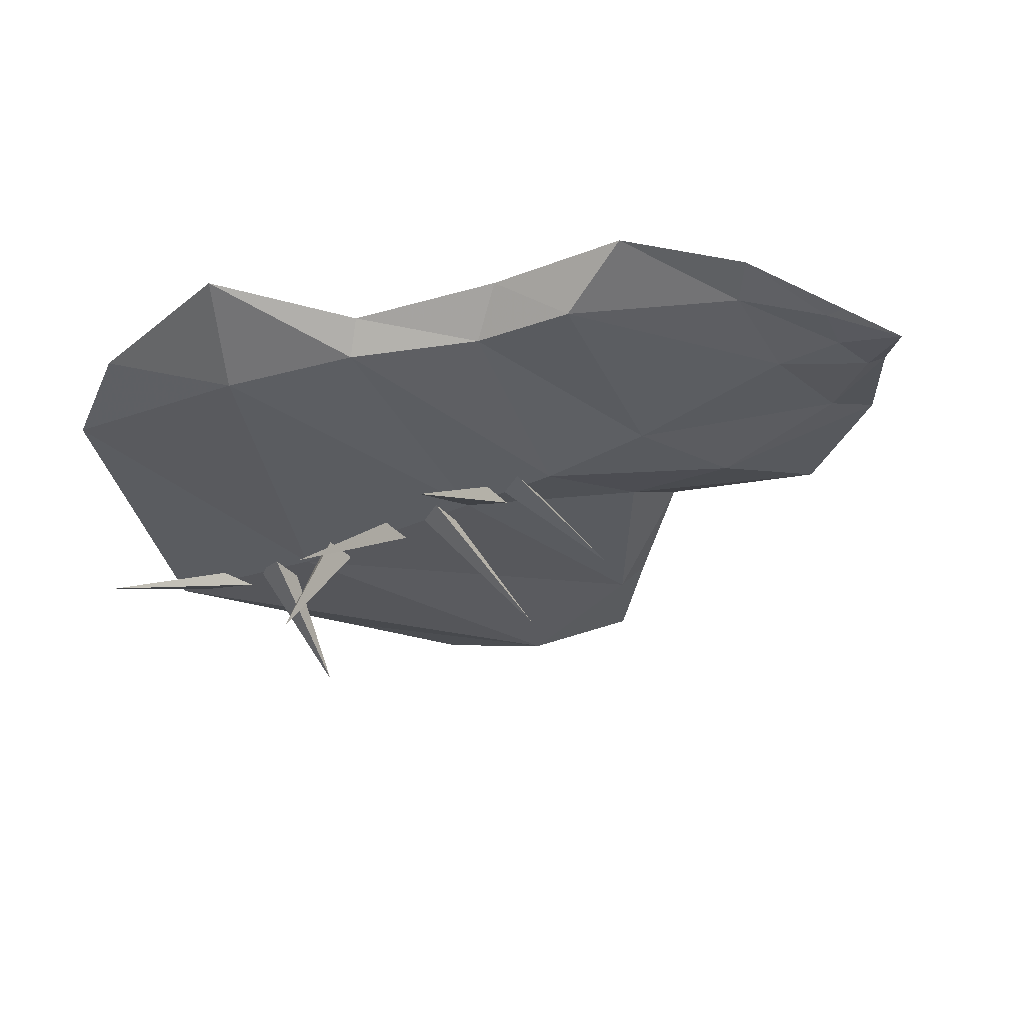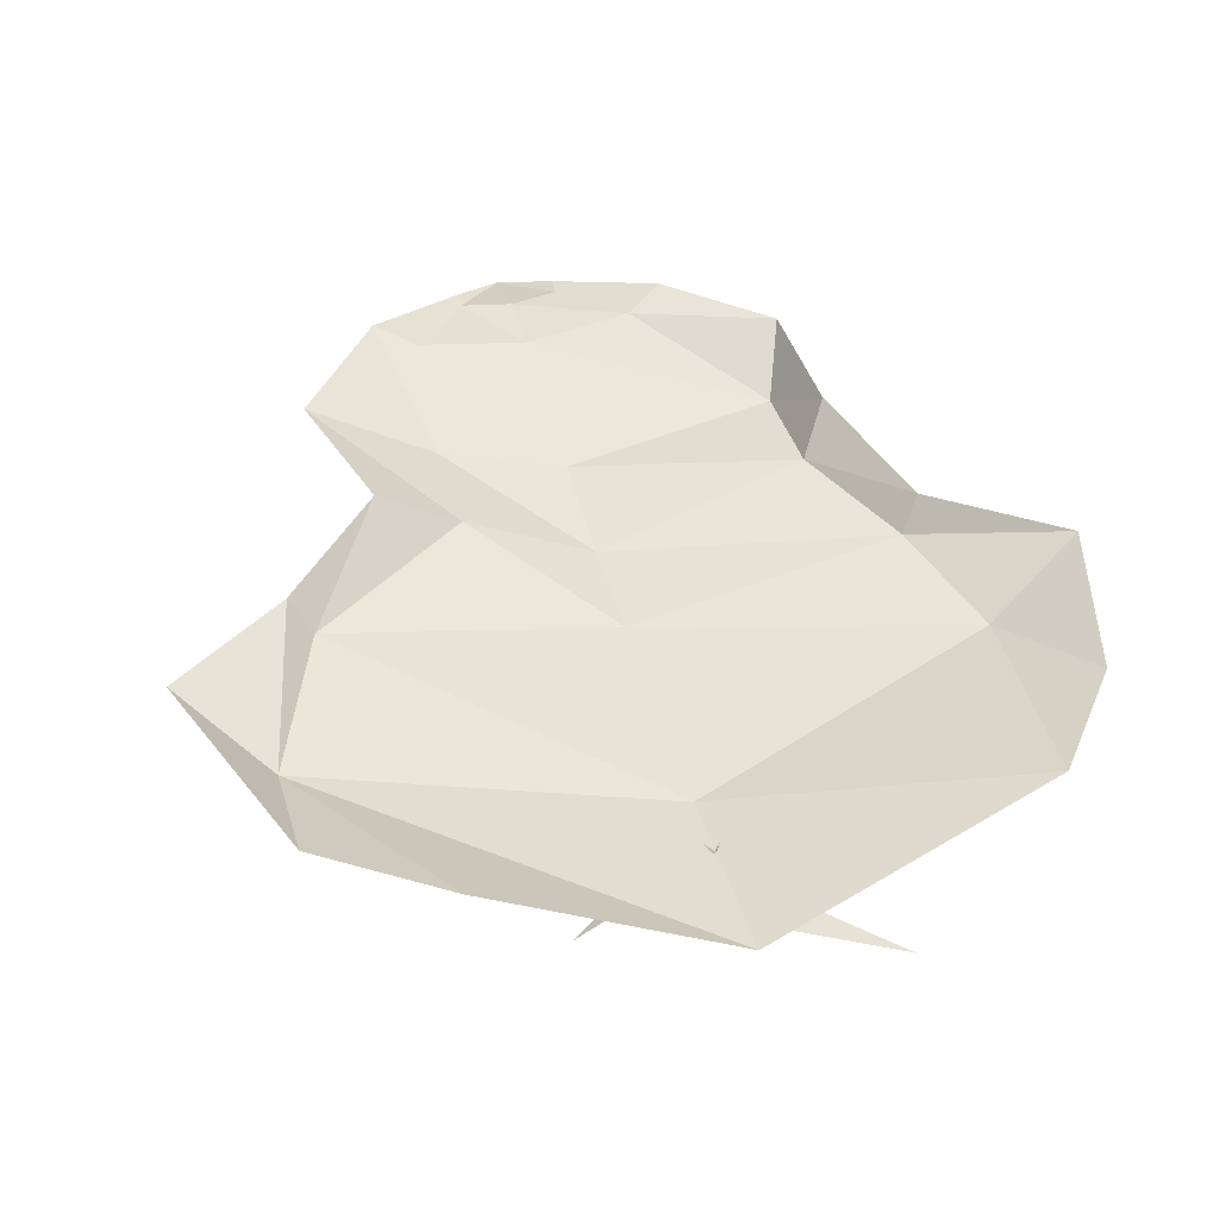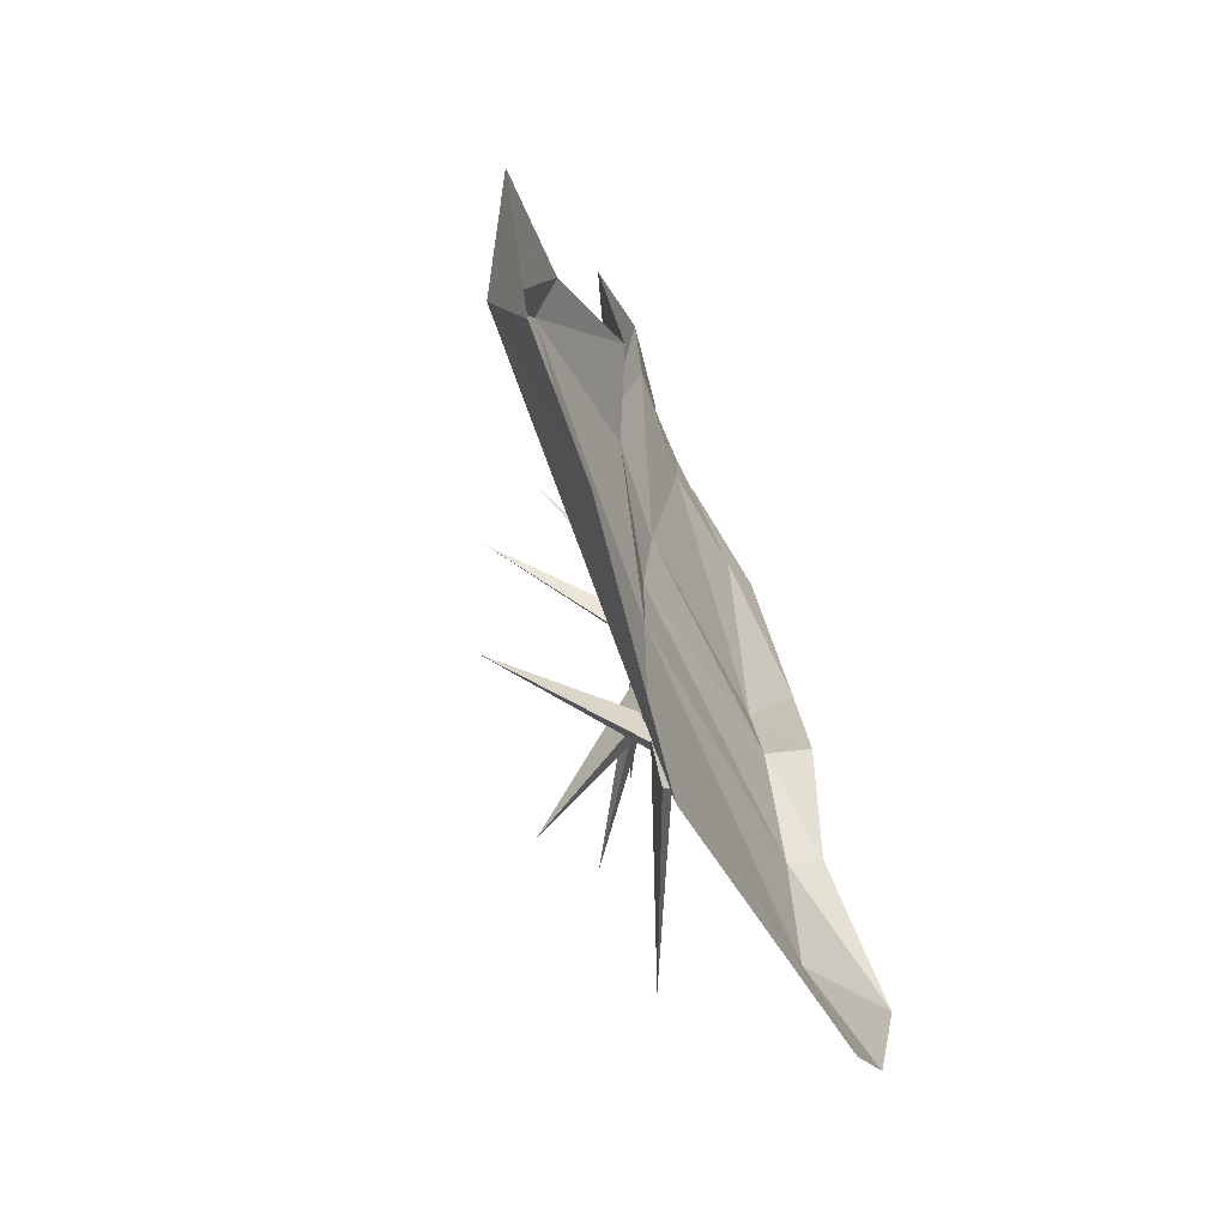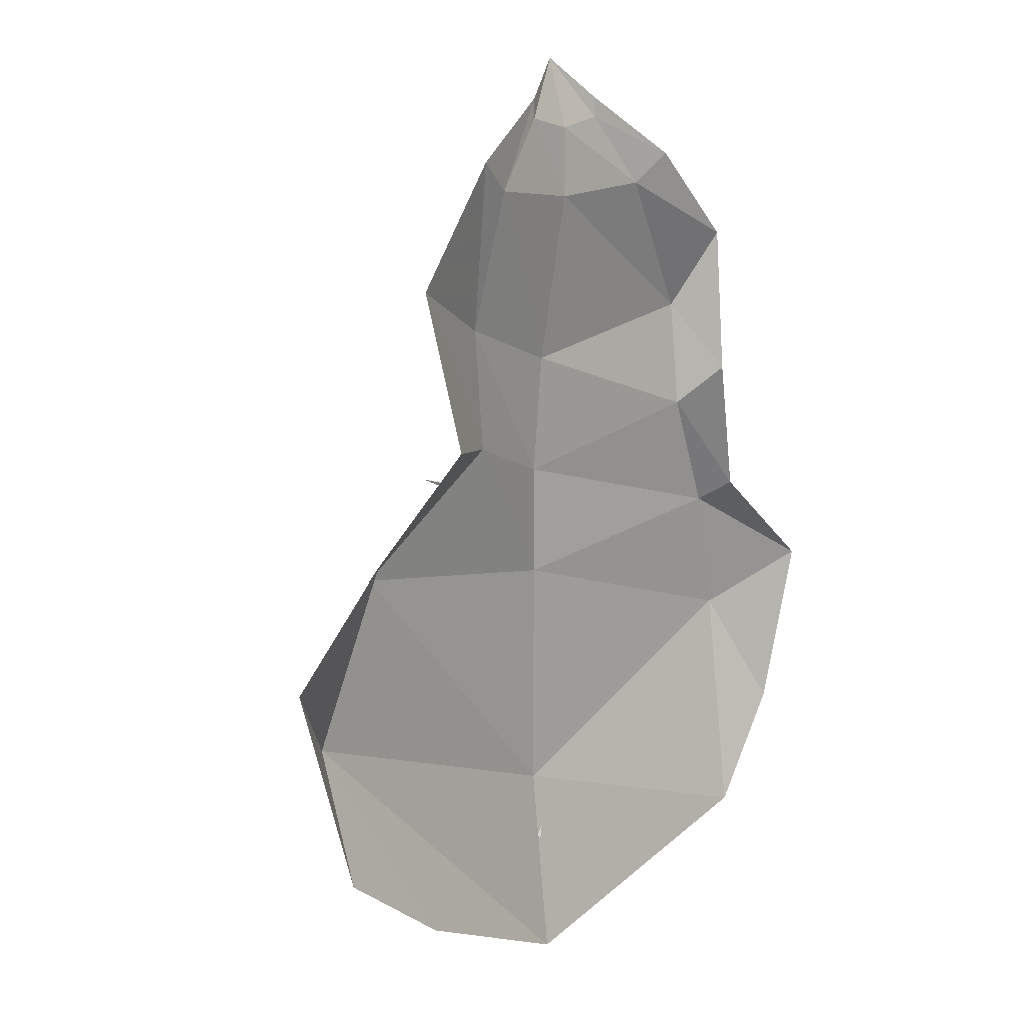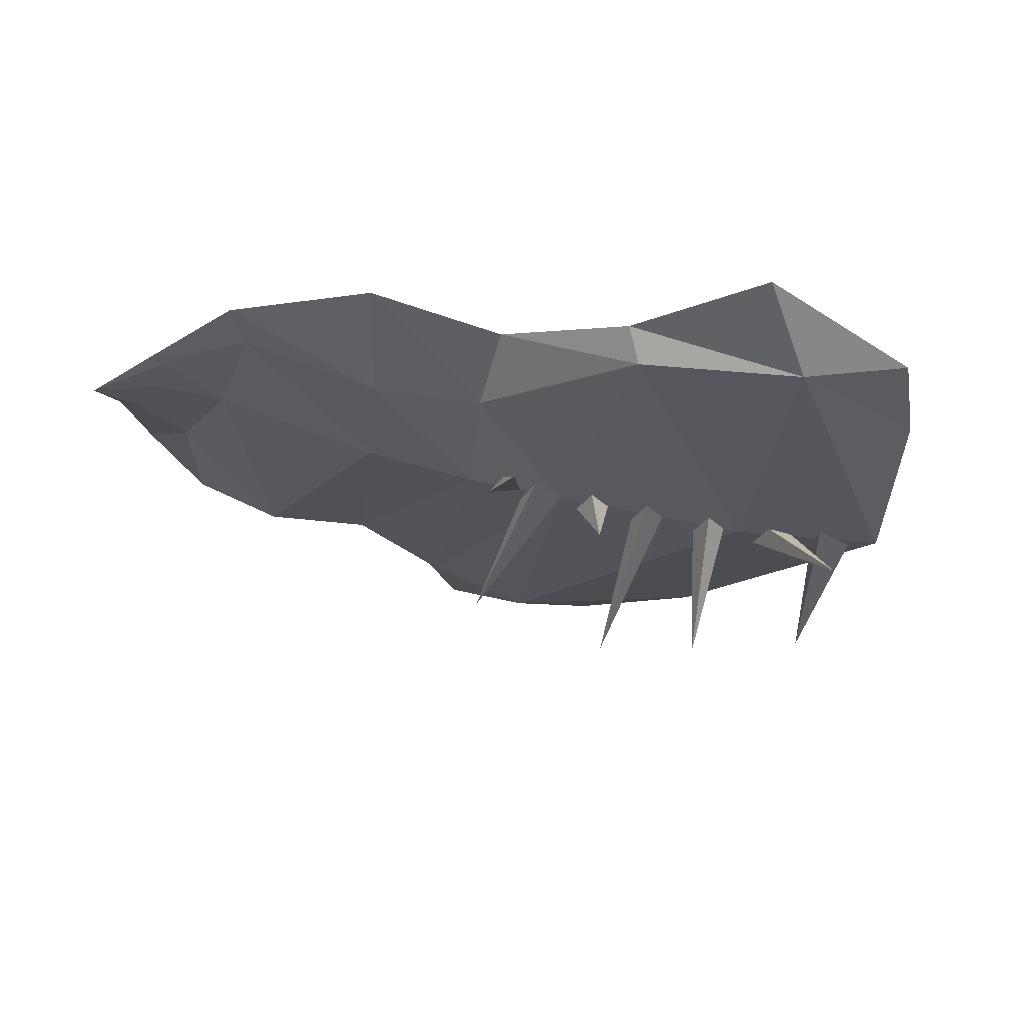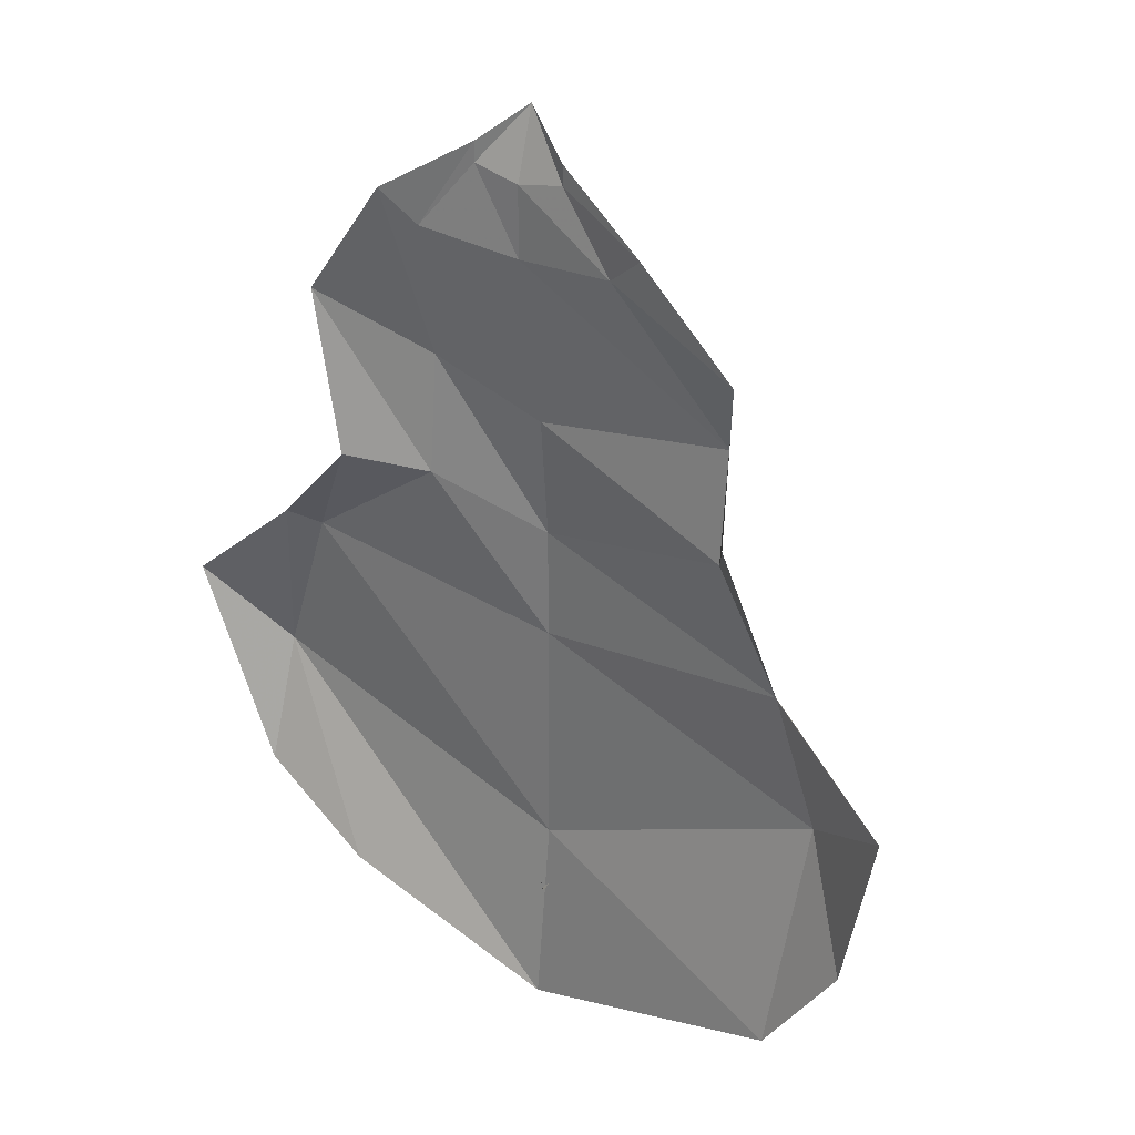
<metadata>
{"format":"obj","ext":"obj","renderer":"f3d","projection":"perspective","resolution":1024,"background":"white","views":[{"elev":-32.3,"azim":-57.1,"up":"+Y"},{"elev":41.7,"azim":165.6,"up":"+Y"},{"elev":-70.7,"azim":113.9,"up":"+Z"},{"elev":11.0,"azim":129.3,"up":"+Z"},{"elev":-25.5,"azim":66.4,"up":"+Y"},{"elev":28.1,"azim":-141.6,"up":"+Z"}]}
</metadata>
<code>
v 0.03906 -0.01562 0.3125
v 0.03906 -0.01562 0.3281
v 0 -0.03125 0.3594
v 0 -0.01562 0.3047
v 0 -0.01562 0.25
v 0.08594 -0.007812 0.2578
v 0.1172 0 0.2812
v 0.09375 -0.03125 0.1484
v 0.1875 0 0.1875
v 0.09375 -0.02344 0.05469
v 0.1562 0.007812 0.0625
v 0.2188 -0.03125 -0.03125
v 0.2344 -0.007812 -0.01562
v 0.2656 -0.03906 -0.1562
v 0.3281 0 -0.09375
v 0.2656 -0.007812 -0.2578
v 0.1719 -0.007812 -0.3203
v 0 -0.03125 -0.3906
v 0 -0.04688 -0.2422
v -0.2344 -0.007812 -0.3125
v -0.25 -0.03906 -0.1328
v -0.2969 -0.007812 -0.2266
v -0.3281 0 -0.09375
v -0.2188 -0.03125 -0.03125
v -0.2344 -0.007812 -0.01562
v -0.1719 -0.02344 0.0625
v -0.1953 0.007812 0.09375
v -0.1719 -0.03125 0.1484
v -0.1953 0 0.2109
v -0.08594 -0.007812 0.2578
v -0.1172 0 0.2812
v -0.03906 -0.01562 0.3125
v -0.03906 -0.01562 0.3281
v 0 -0.03906 0.1172
v 0 -0.04688 0.02344
v 0 -0.04688 -0.0625
v 0 -0.04688 -0.2266
v -0.05469 -0.1484 -0.2188
v -0.01562 -0.04688 -0.2031
v 0.01562 -0.04688 -0.2031
v 0 -0.04688 -0.1641
v -0.1172 -0.1328 -0.1562
v -0.01562 -0.04688 -0.1406
v 0.01562 -0.04688 -0.1406
v 0 -0.04688 -0.1094
v 0.09375 -0.125 -0.05469
v -0.01562 -0.04688 -0.08594
v 0.01562 -0.04688 -0.08594
v -0.1172 -0.1094 -0.03125
v -0.01562 -0.04688 -0.03125
v 0.01562 -0.04688 -0.03125
v 0 -0.04688 -0.02344
v 0.09375 -0.08594 0.02344
v -0.01562 -0.04688 0
v 0.01562 -0.04688 0
v 0 -0.03906 -0.3594
v -0.1172 -0.09375 -0.3672
v -0.01562 -0.03906 -0.3281
v 0.01562 -0.03906 -0.3203
v 0 -0.03906 -0.2969
v 0.09375 -0.1172 -0.2812
v -0.01562 -0.04688 -0.2656
v 0.01562 -0.04688 -0.2656
f 1 2 3
f 1 3 4
f 1 4 5
f 1 5 6
f 1 6 2
f 2 6 7
f 7 6 8
f 7 8 9
f 9 8 10
f 9 10 11
f 11 10 12
f 11 12 13
f 13 12 14
f 13 14 15
f 15 14 16
f 16 14 17
f 17 14 18
f 18 14 19
f 18 19 20
f 20 19 21
f 20 21 22
f 22 21 23
f 23 21 24
f 23 24 25
f 25 24 26
f 25 26 27
f 27 26 28
f 27 28 29
f 29 28 30
f 29 30 31
f 31 30 32
f 31 32 33
f 33 32 3
f 3 32 4
f 4 32 30
f 4 30 5
f 5 30 28
f 5 28 34
f 5 34 6
f 6 34 8
f 8 34 35
f 8 35 10
f 10 35 36
f 10 36 12
f 12 36 19
f 12 19 14
f 34 28 26
f 34 26 35
f 35 26 24
f 35 24 36
f 36 24 21
f 36 21 19
f 37 38 39
f 39 38 40
f 40 38 37
f 41 42 43
f 43 42 44
f 44 42 41
f 45 46 47
f 47 46 48
f 48 46 45
f 36 49 50
f 50 49 51
f 51 49 36
f 52 53 54
f 54 53 55
f 55 53 52
f 56 57 58
f 58 57 59
f 59 57 56
f 60 61 62
f 62 61 63
f 63 61 60

</code>
